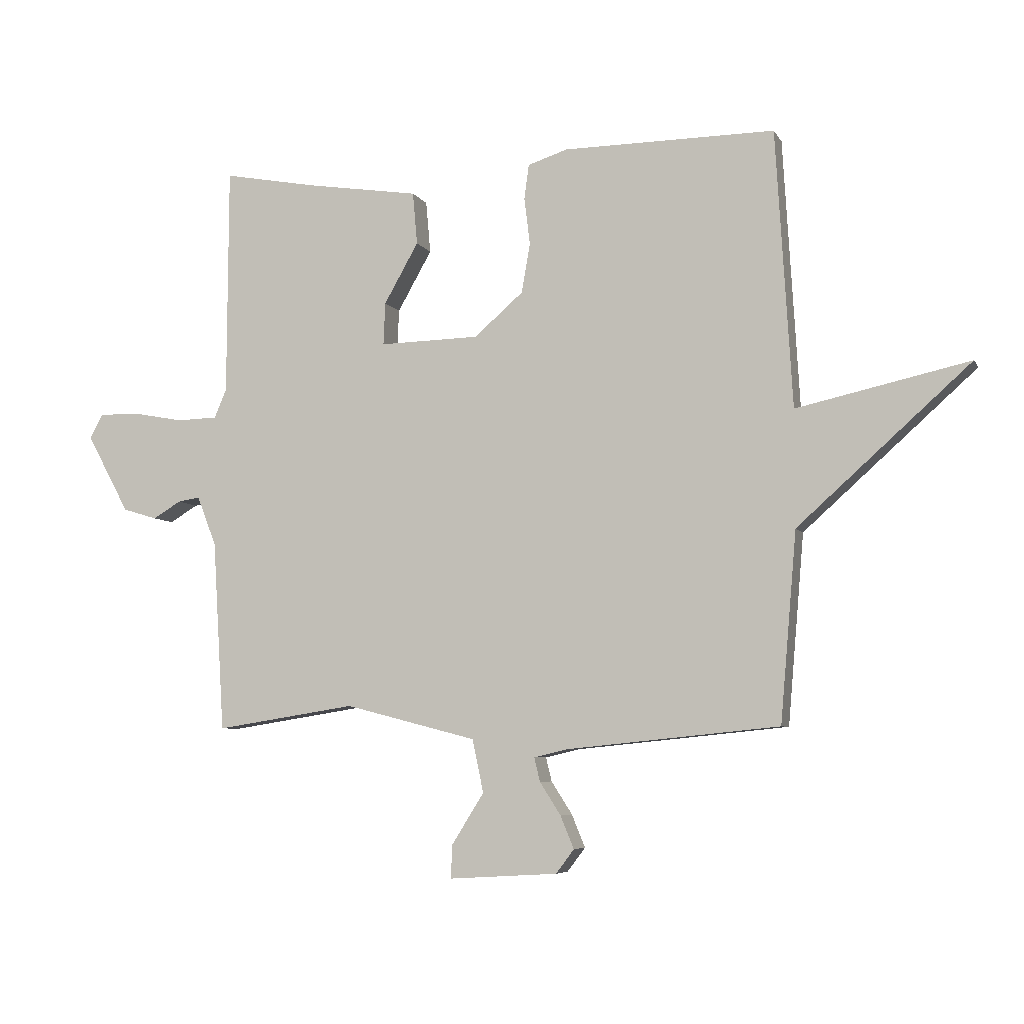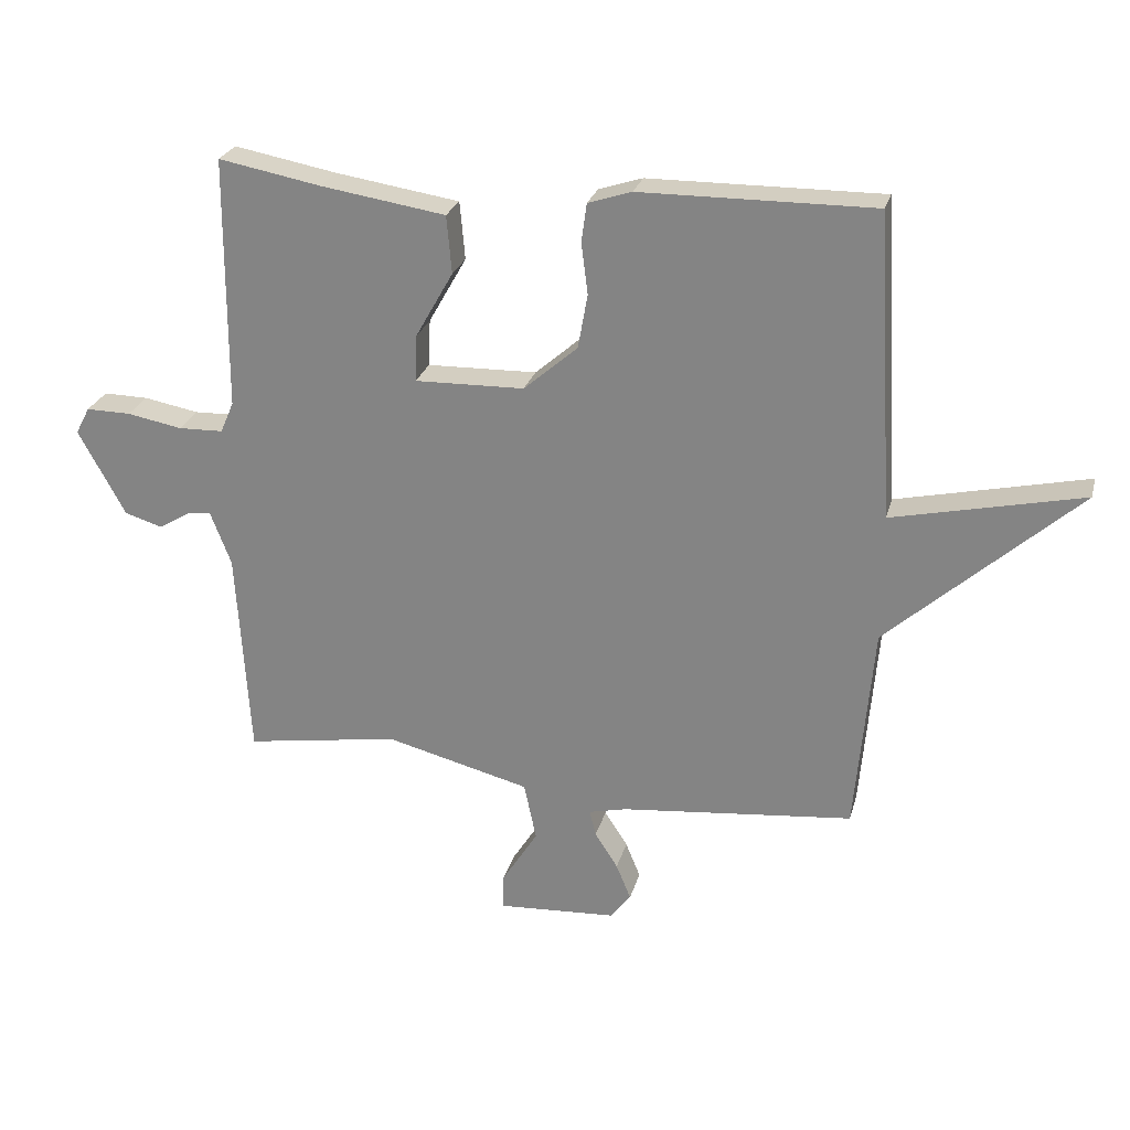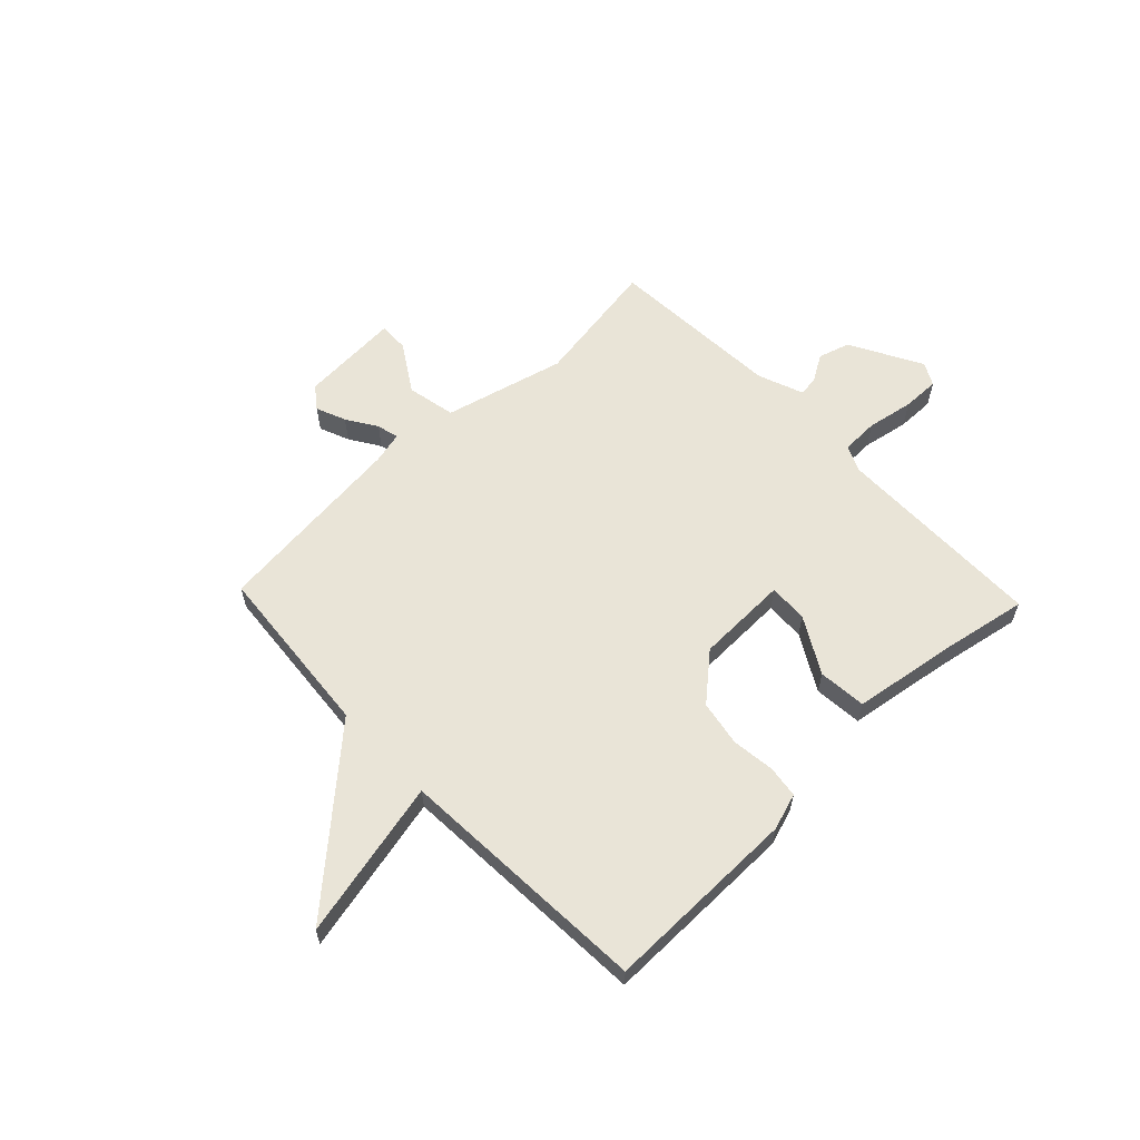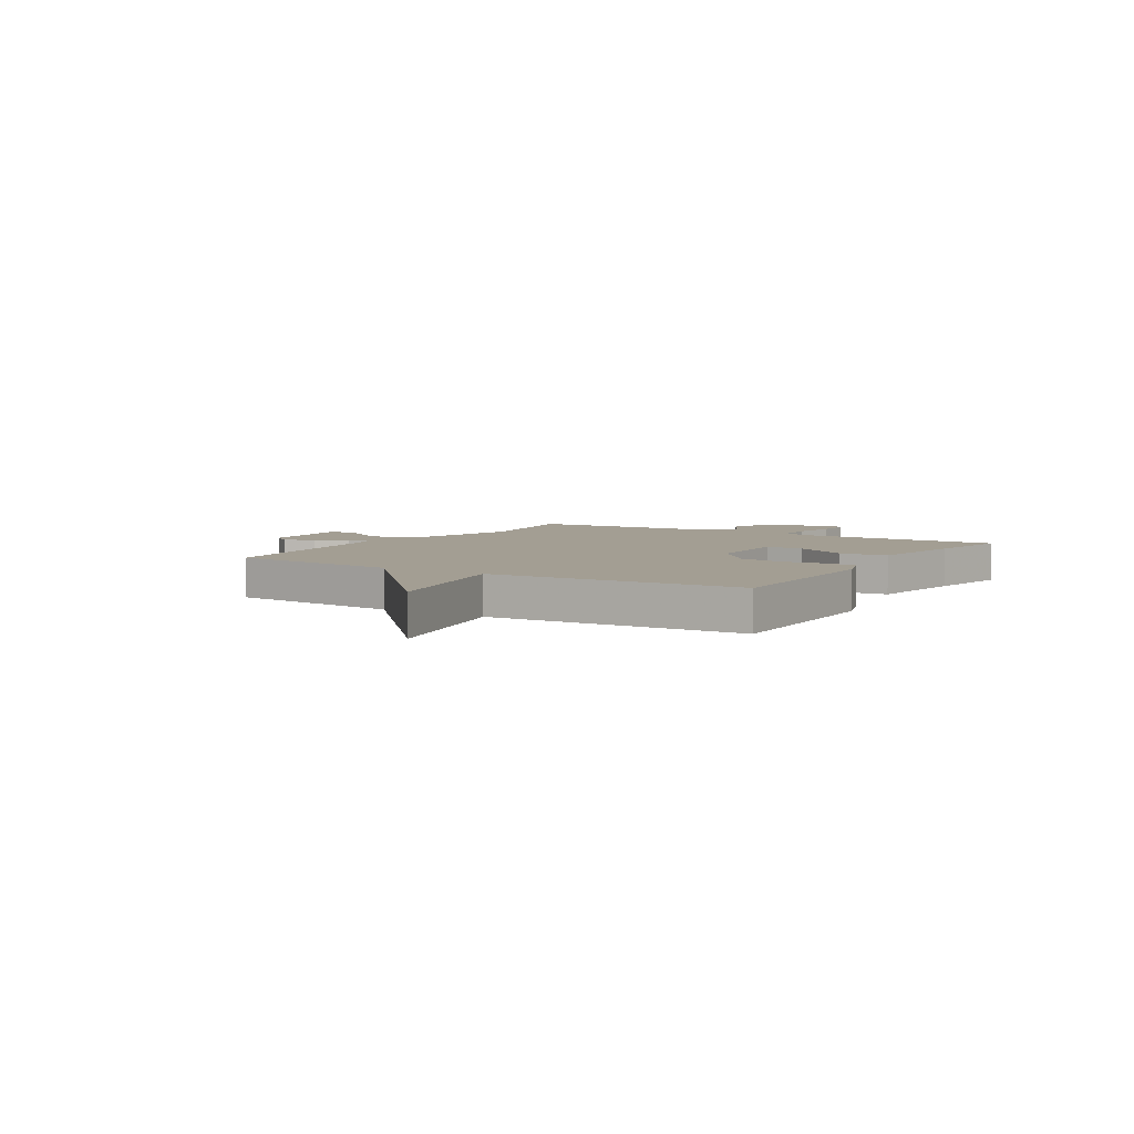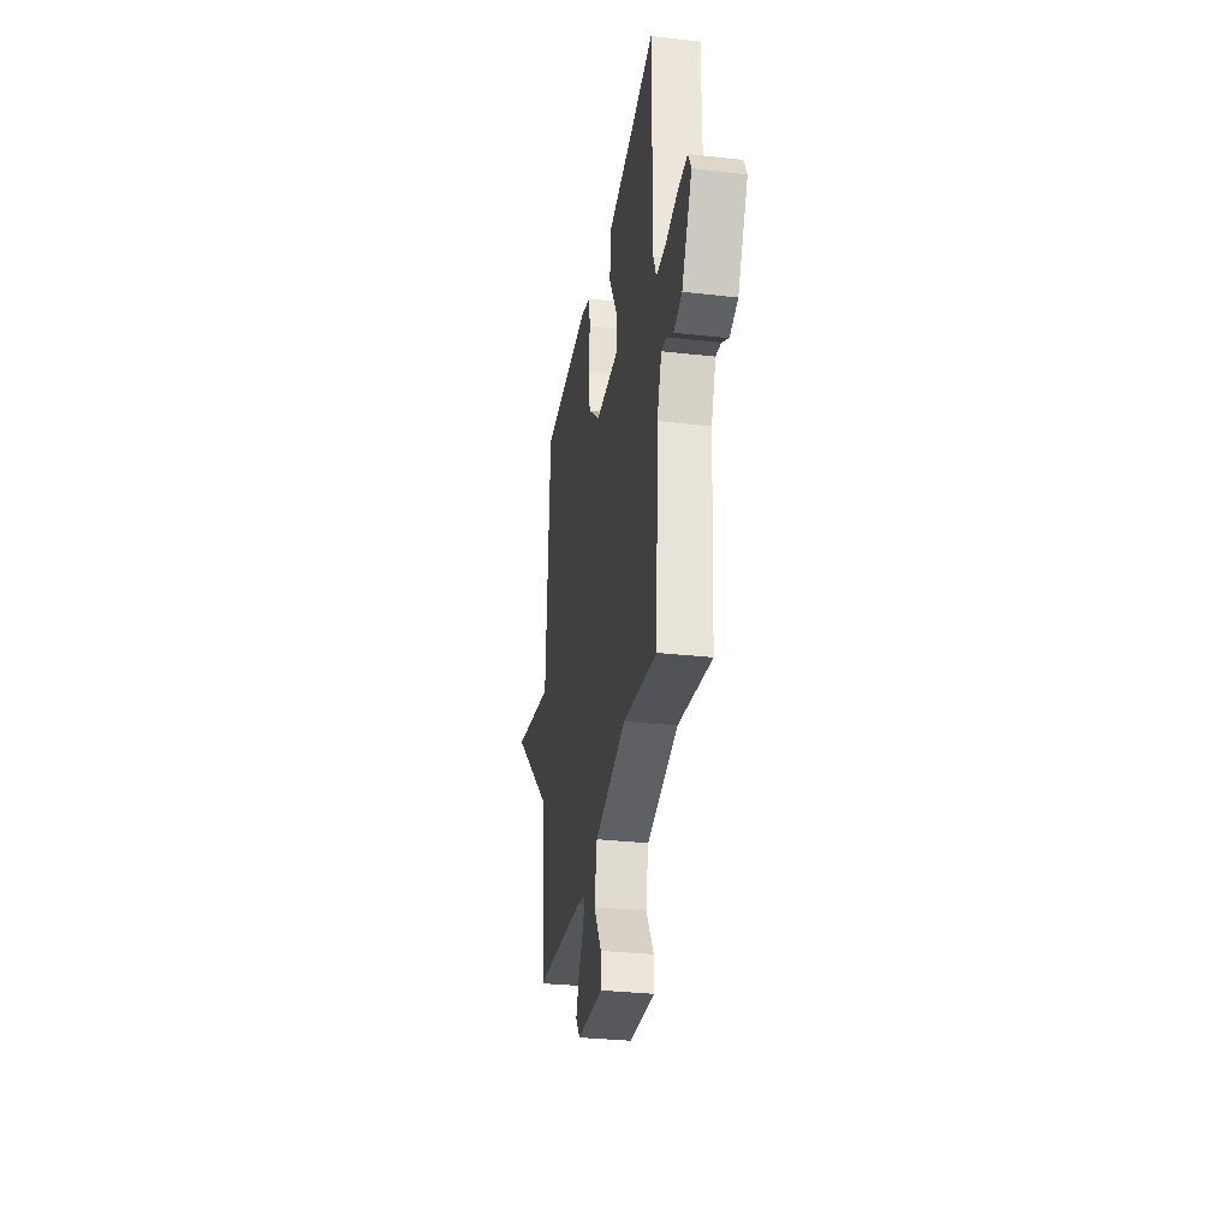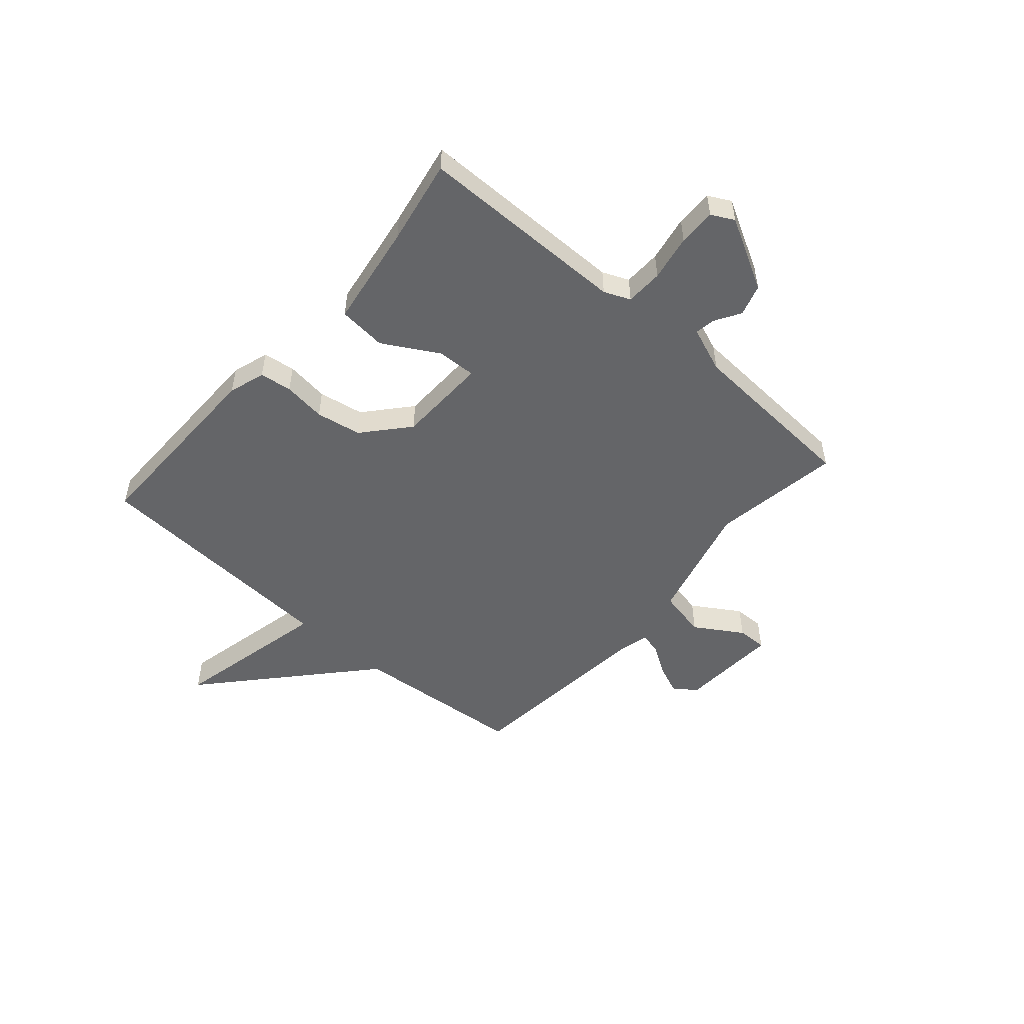
<metadata>
{"format":"obj","ext":"obj","renderer":"f3d","projection":"perspective","resolution":1024,"background":"white","views":[{"elev":-6.1,"azim":-162.6,"up":"+Z"},{"elev":25.5,"azim":-165.7,"up":"+Z"},{"elev":60.8,"azim":-43.7,"up":"+Y"},{"elev":5.2,"azim":-58.0,"up":"+Y"},{"elev":-31.3,"azim":80.8,"up":"+Z"},{"elev":-51.5,"azim":48.9,"up":"+Y"}]}
</metadata>
<code>
v -0.5 0.07 -0.5
v -0.528 0.07 -0.175
v -0.824 0.07 0.091
v -0.528 0.07 0.025
v -0.5 0.07 0.5
v -0.136 0.07 0.497
v -0.068 0.07 0.475
v -0.06 0.07 0.415
v -0.07 0.07 0.335
v -0.055 0.07 0.25
v 0.029 0.07 0.177
v 0.2 0.07 0.173
v 0.197 0.07 0.246
v 0.138 0.07 0.35
v 0.146 0.07 0.44
v 0.34 0.07 0.47
v 0.5 0.07 0.5
v 0.502 0.07 0.106
v 0.523 0.07 0.057
v 0.593 0.07 0.055
v 0.679 0.07 0.071
v 0.749 0.07 0.072
v 0.771 0.07 0.03
v 0.698 0.07 -0.104
v 0.639 0.07 -0.122
v 0.591 0.07 -0.093
v 0.553 0.07 -0.087
v 0.52 0.07 -0.172
v 0.5 0.07 -0.5
v 0.259 0.07 -0.462
v 0.033 0.07 -0.52
v 0.014 0.07 -0.611
v 0.07 0.07 -0.7
v 0.071 0.07 -0.756
v -0.115 0.07 -0.745
v -0.146 0.07 -0.704
v -0.123 0.07 -0.648
v -0.087 0.07 -0.592
v -0.077 0.07 -0.551
v -0.136 0.07 -0.537
v -0.5 0 -0.5
v -0.528 0 -0.175
v -0.824 0 0.091
v -0.528 0 0.025
v -0.5 0 0.5
v -0.136 0 0.497
v -0.068 0 0.475
v -0.06 0 0.415
v -0.07 0 0.335
v -0.055 0 0.25
v 0.029 0 0.177
v 0.2 0 0.173
v 0.197 0 0.246
v 0.138 0 0.35
v 0.146 0 0.44
v 0.34 0 0.47
v 0.5 0 0.5
v 0.502 0 0.106
v 0.523 0 0.057
v 0.593 0 0.055
v 0.679 0 0.071
v 0.749 0 0.072
v 0.771 0 0.03
v 0.698 0 -0.104
v 0.639 0 -0.122
v 0.591 0 -0.093
v 0.553 0 -0.087
v 0.52 0 -0.172
v 0.5 0 -0.5
v 0.259 0 -0.462
v 0.033 0 -0.52
v 0.014 0 -0.611
v 0.07 0 -0.7
v 0.071 0 -0.756
v -0.115 0 -0.745
v -0.146 0 -0.704
v -0.123 0 -0.648
v -0.087 0 -0.592
v -0.077 0 -0.551
v -0.136 0 -0.537
f 36 37 38
f 35 36 38
f 34 35 38
f 33 34 38
f 32 33 38
f 31 32 38 39
f 28 29 30
f 27 28 30 31
f 24 25 26
f 23 24 26
f 22 23 26
f 21 22 26
f 20 21 26
f 19 20 26 27
f 31 39 40
f 27 31 40
f 19 27 40
f 18 19 40
f 13 14 15 16
f 16 17 18
f 13 16 18
f 12 13 18
f 7 8 9
f 6 7 9
f 5 6 9
f 4 5 9
f 4 9 10
f 2 3 4
f 1 2 4
f 40 1 4
f 18 40 4
f 12 18 4
f 11 12 4
f 4 10 11
f 78 77 76
f 78 76 75
f 78 75 74
f 78 74 73
f 78 73 72
f 79 78 72 71
f 70 69 68
f 71 70 68 67
f 66 65 64
f 66 64 63
f 66 63 62
f 66 62 61
f 66 61 60
f 67 66 60 59
f 80 79 71
f 80 71 67
f 80 67 59
f 80 59 58
f 56 55 54 53
f 58 57 56
f 58 56 53
f 58 53 52
f 49 48 47
f 49 47 46
f 49 46 45
f 49 45 44
f 50 49 44
f 44 43 42
f 44 42 41
f 44 41 80
f 44 80 58
f 44 58 52
f 44 52 51
f 51 50 44
f 1 41 42 2
f 2 42 43 3
f 3 43 44 4
f 4 44 45 5
f 5 45 46 6
f 6 46 47 7
f 7 47 48 8
f 8 48 49 9
f 9 49 50 10
f 10 50 51 11
f 11 51 52 12
f 12 52 53 13
f 13 53 54 14
f 14 54 55 15
f 15 55 56 16
f 16 56 57 17
f 17 57 58 18
f 18 58 59 19
f 19 59 60 20
f 20 60 61 21
f 21 61 62 22
f 22 62 63 23
f 23 63 64 24
f 24 64 65 25
f 25 65 66 26
f 26 66 67 27
f 27 67 68 28
f 28 68 69 29
f 29 69 70 30
f 30 70 71 31
f 31 71 72 32
f 32 72 73 33
f 33 73 74 34
f 34 74 75 35
f 35 75 76 36
f 36 76 77 37
f 37 77 78 38
f 38 78 79 39
f 39 79 80 40
f 40 80 41 1

</code>
